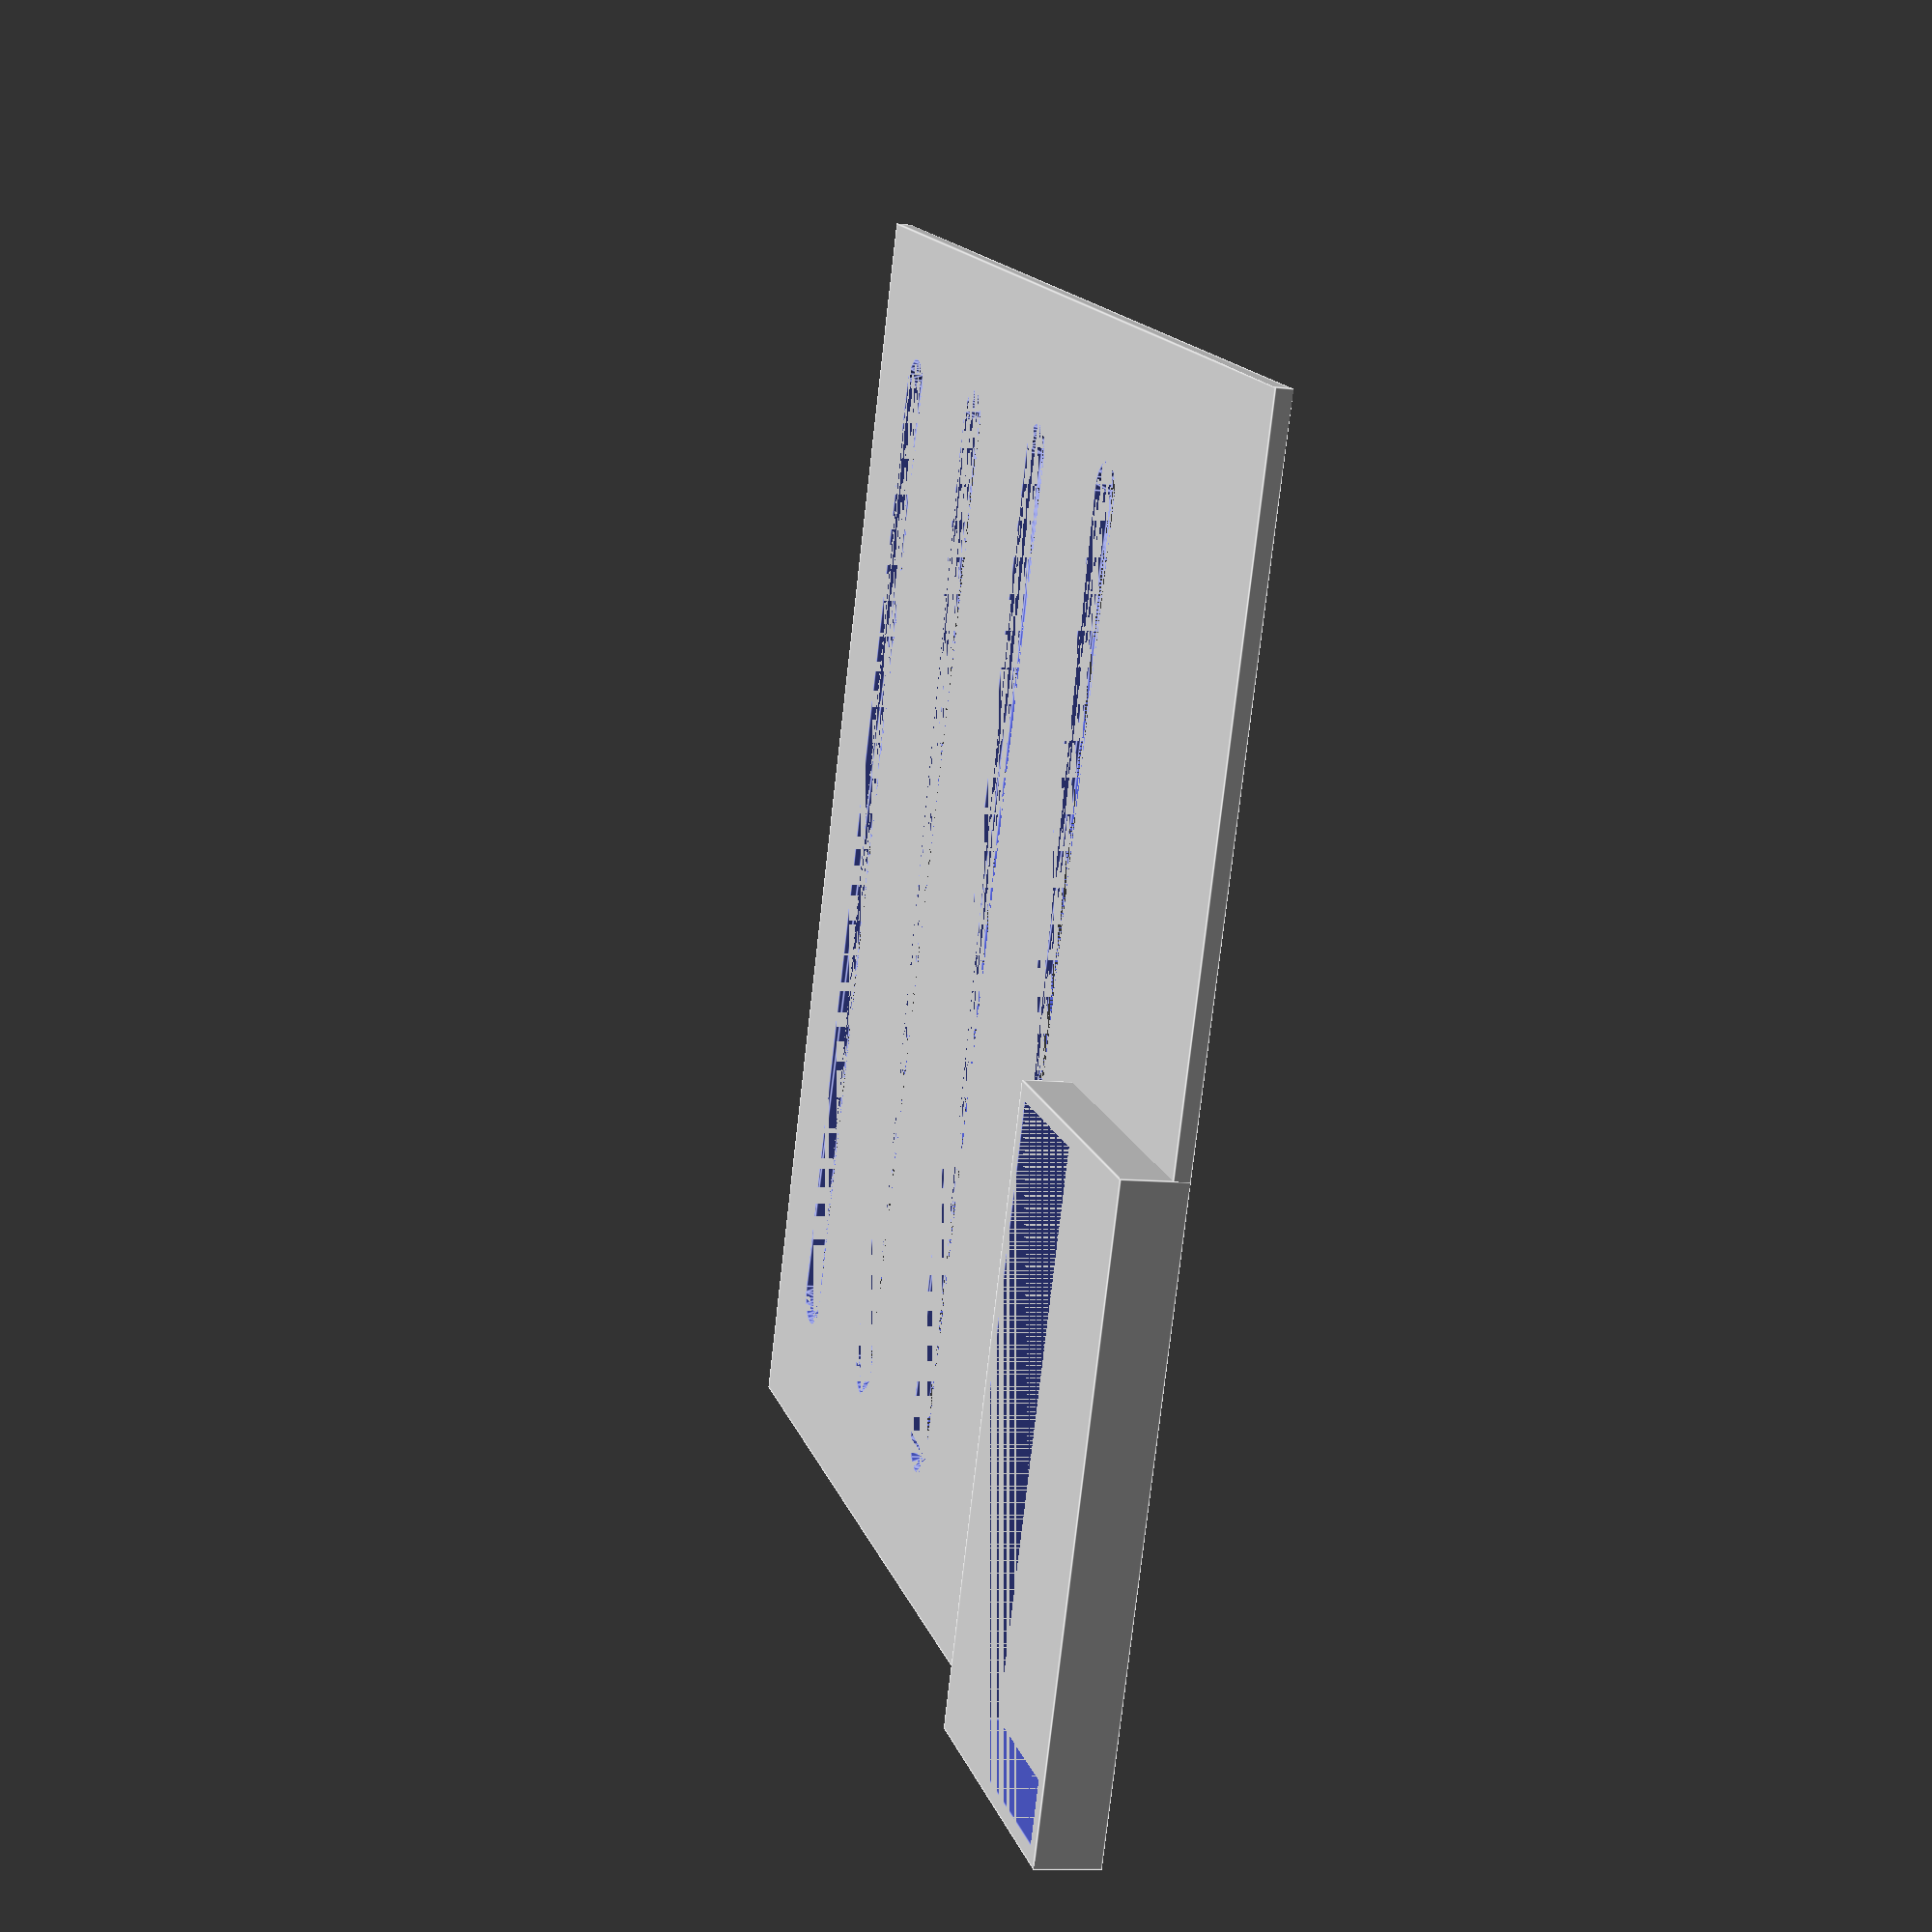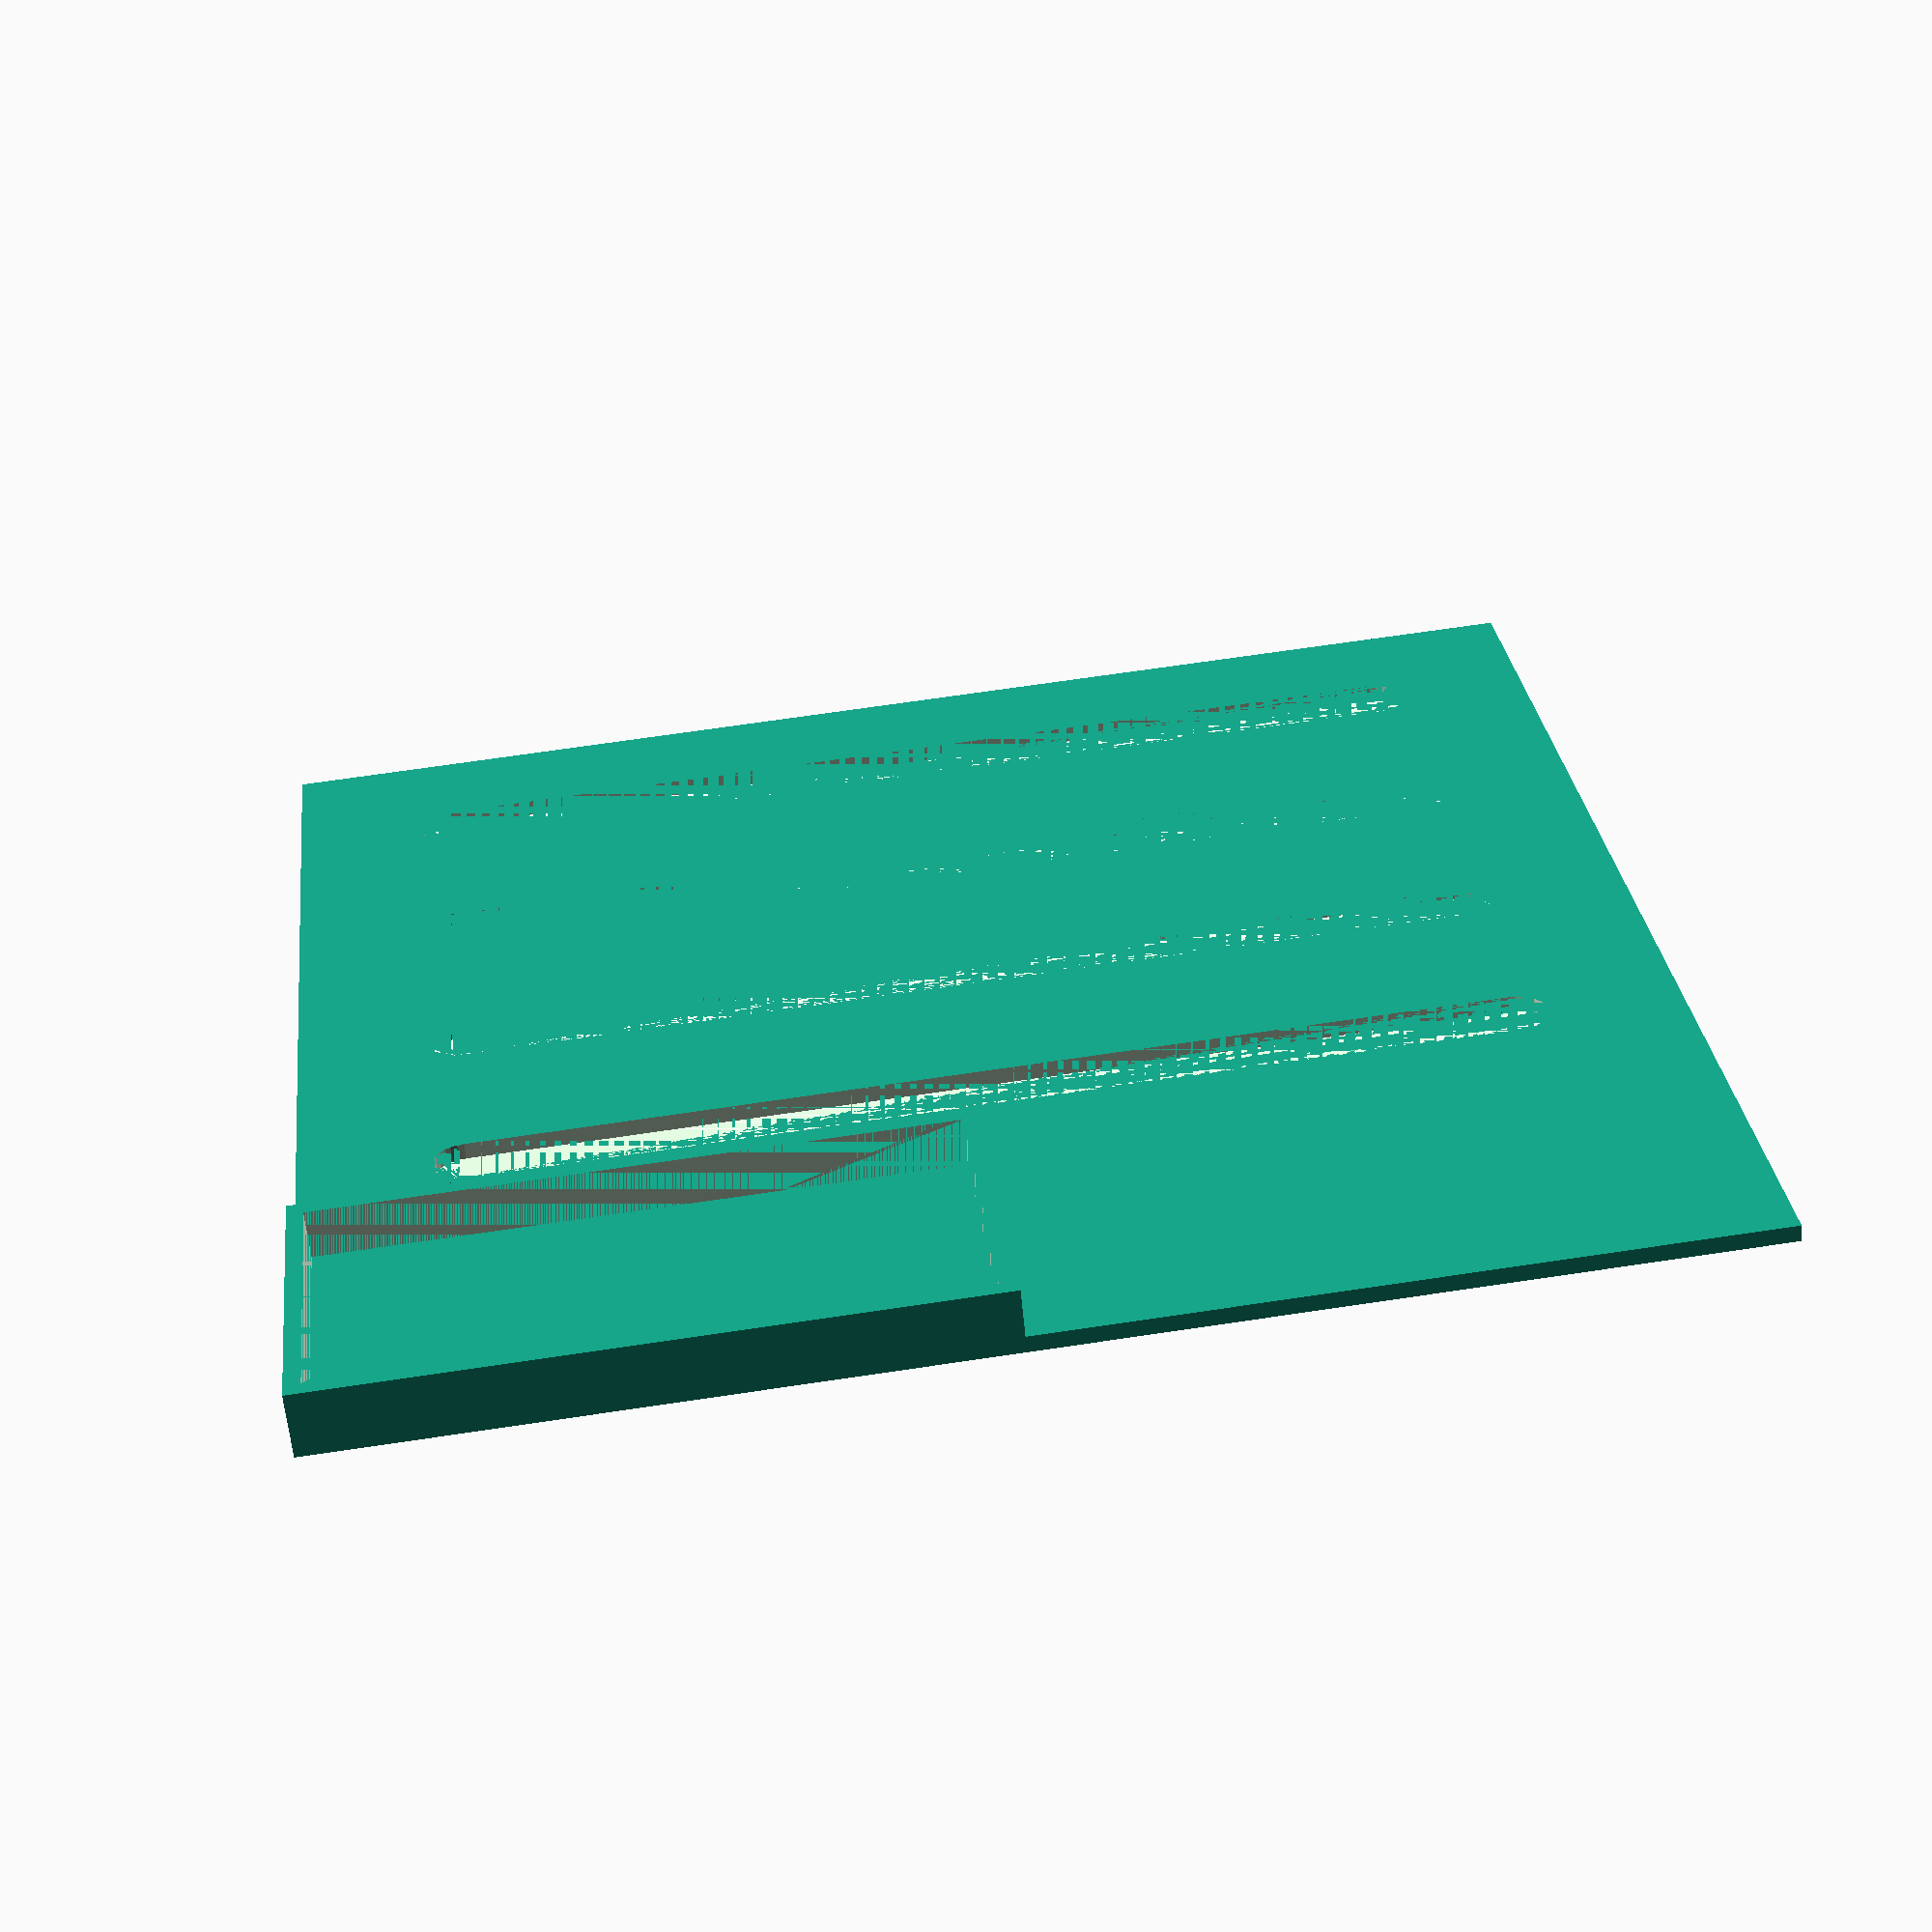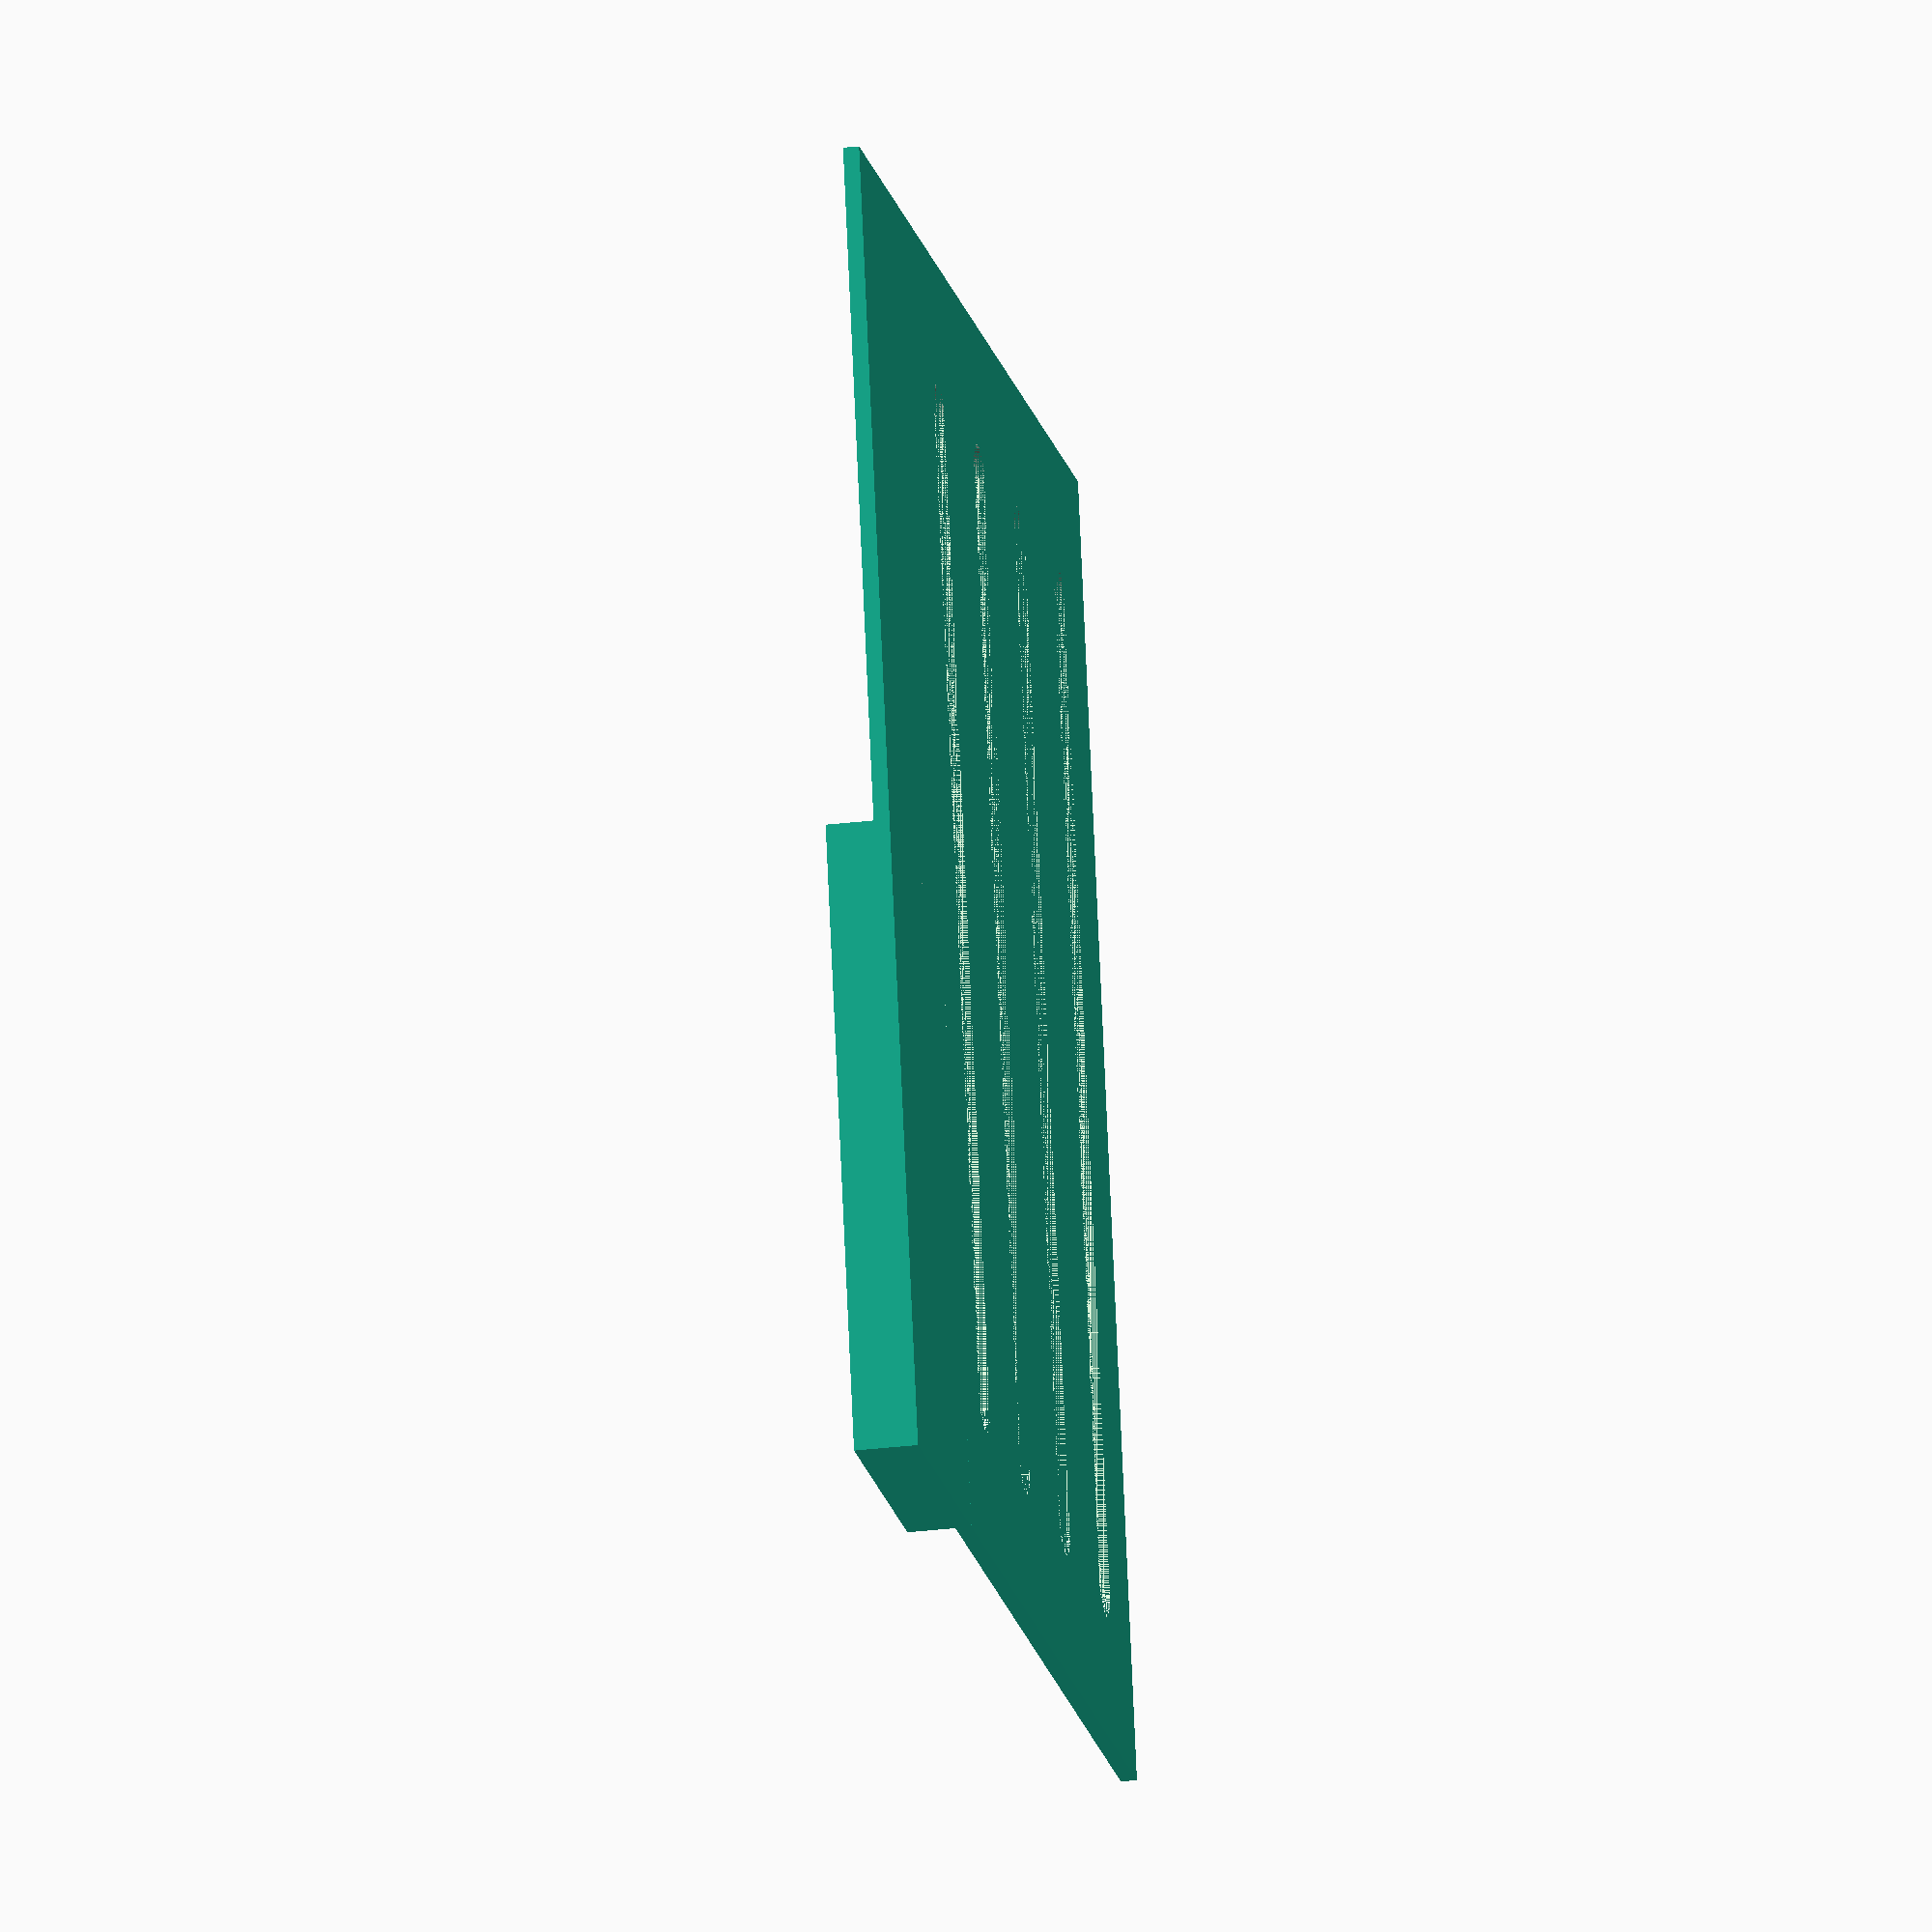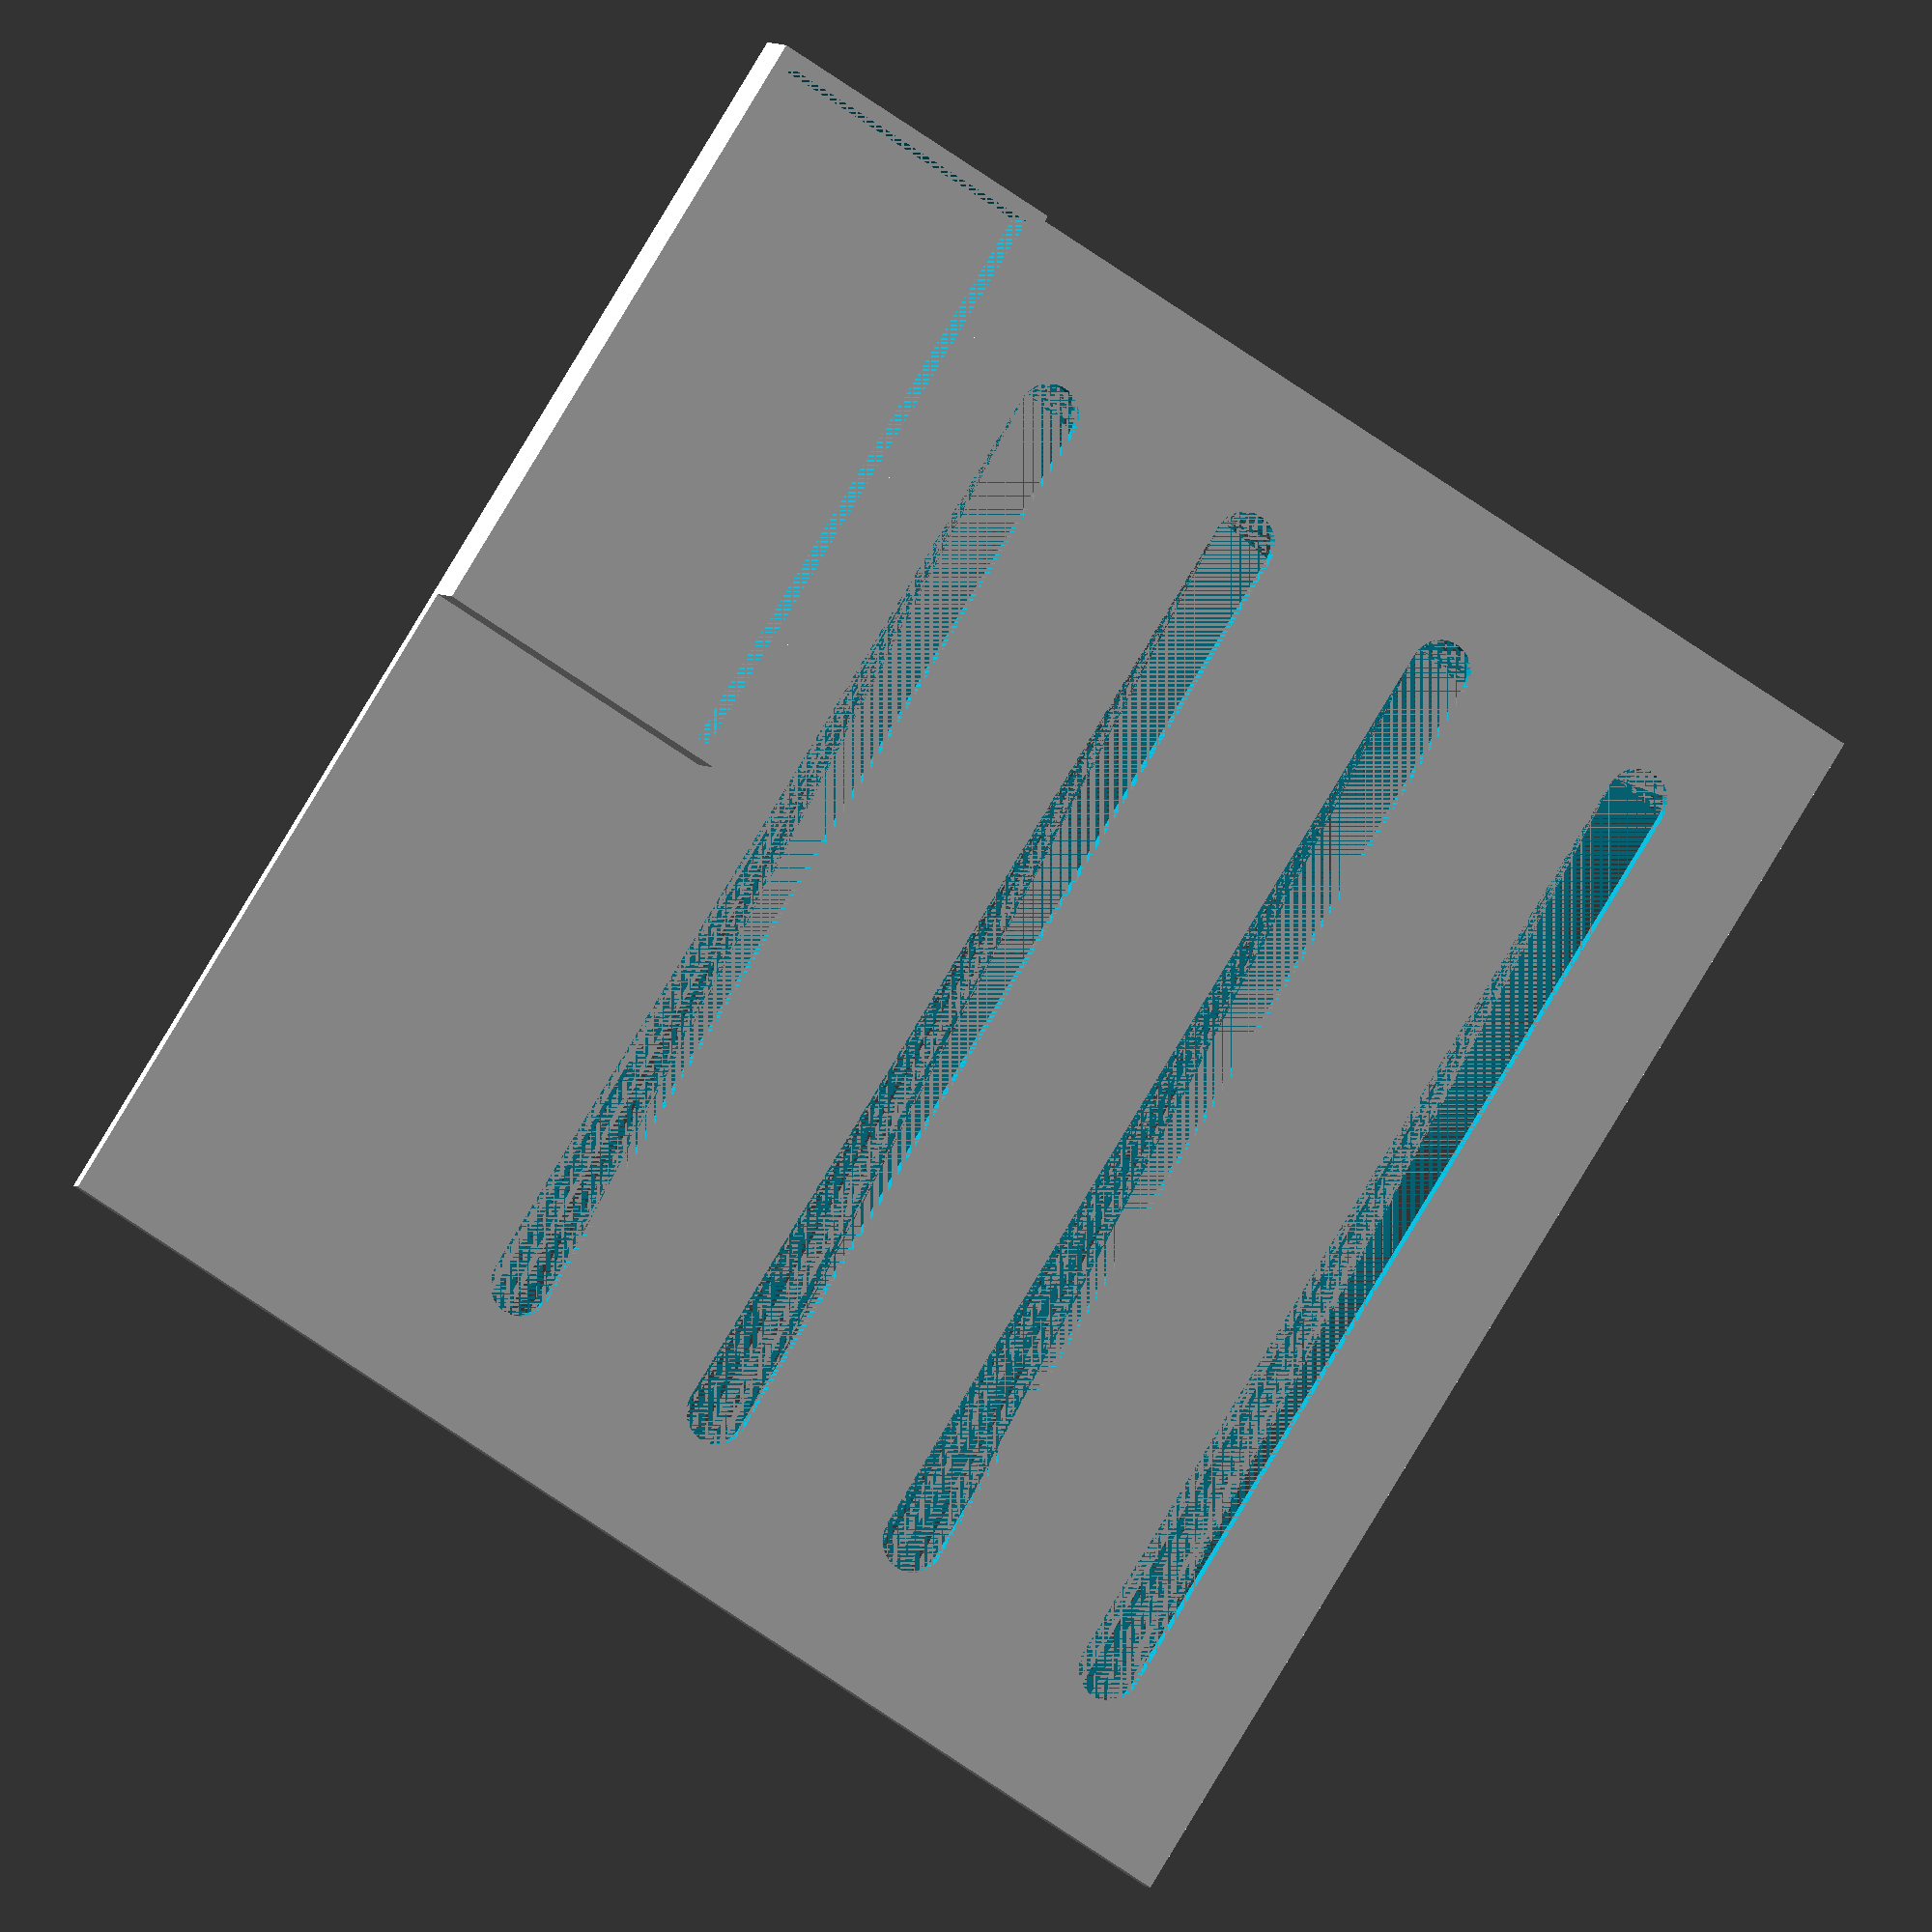
<openscad>
$fn = 30;

wb = 17+1;
lb = 37+1;
hb = 4;

difference(){
union(){
cube([82,83,1]);

translate([0,83-lb-2,0]){
translate([wb+2,lb+2,hb]*0.5){
difference(){
cube([wb+2,lb+2,hb],center = true);
cube([wb,lb,hb],center = true);
}}}}


for(ii = [0,1,2,3]){
translate([27.5 + ii*15,10,0]){
hull(){
cylinder(1,2,2);
translate([0,83-20,0]){
cylinder(1,2,2);
}}}}

}
</openscad>
<views>
elev=10.3 azim=204.2 roll=73.9 proj=p view=edges
elev=61.5 azim=263.5 roll=5.5 proj=p view=solid
elev=209.9 azim=14.9 roll=80.2 proj=o view=wireframe
elev=177.3 azim=212.6 roll=197.0 proj=o view=wireframe
</views>
